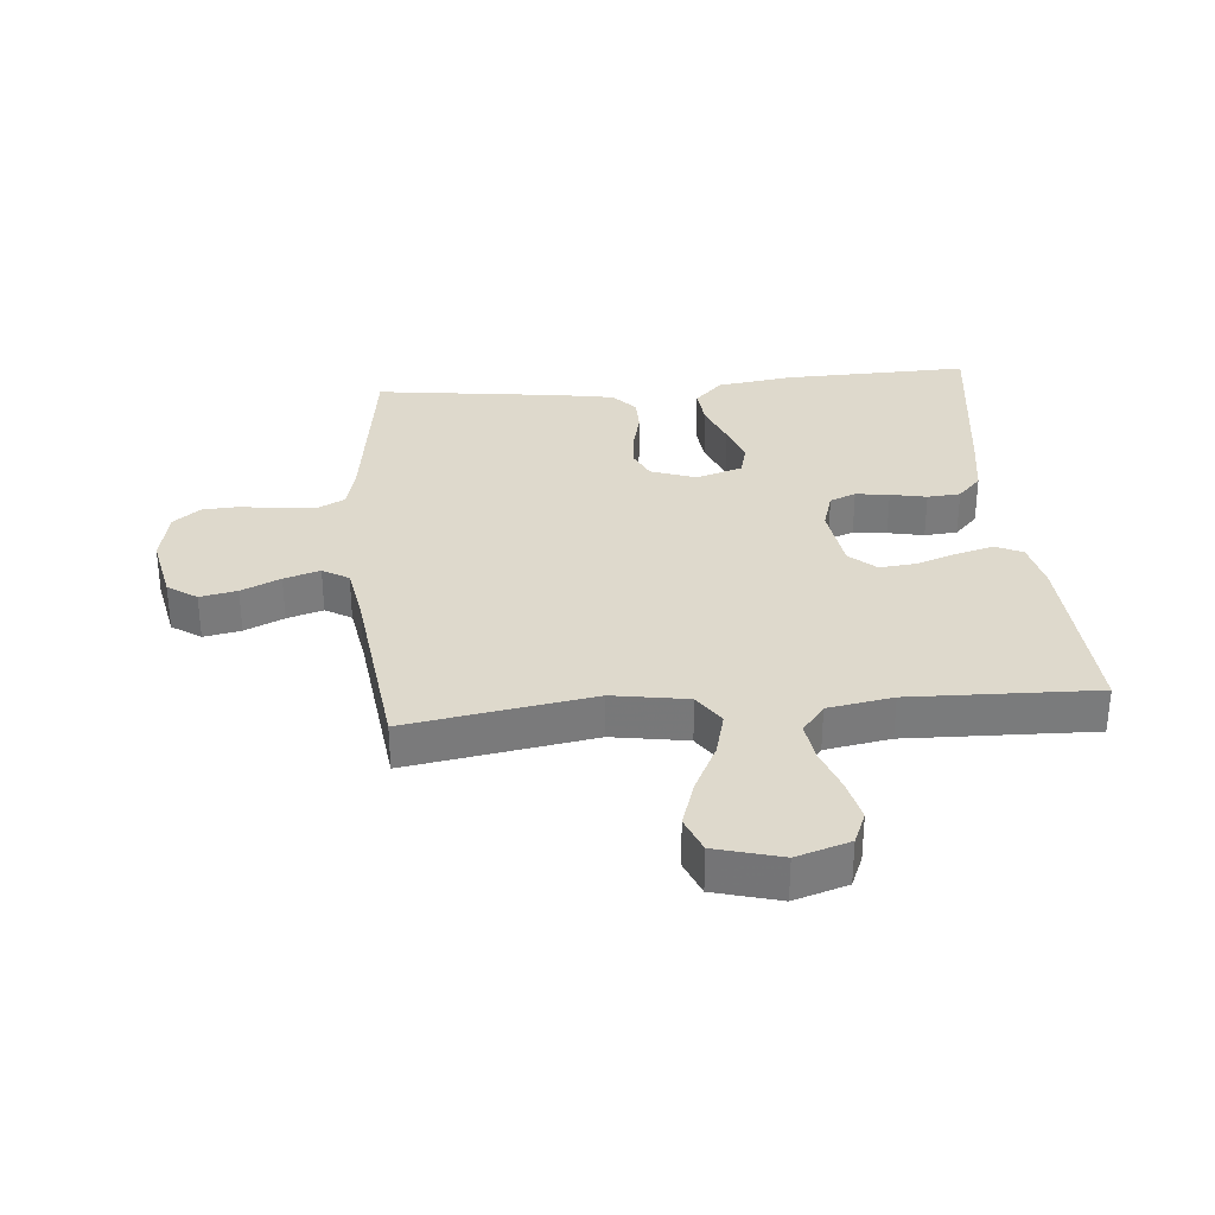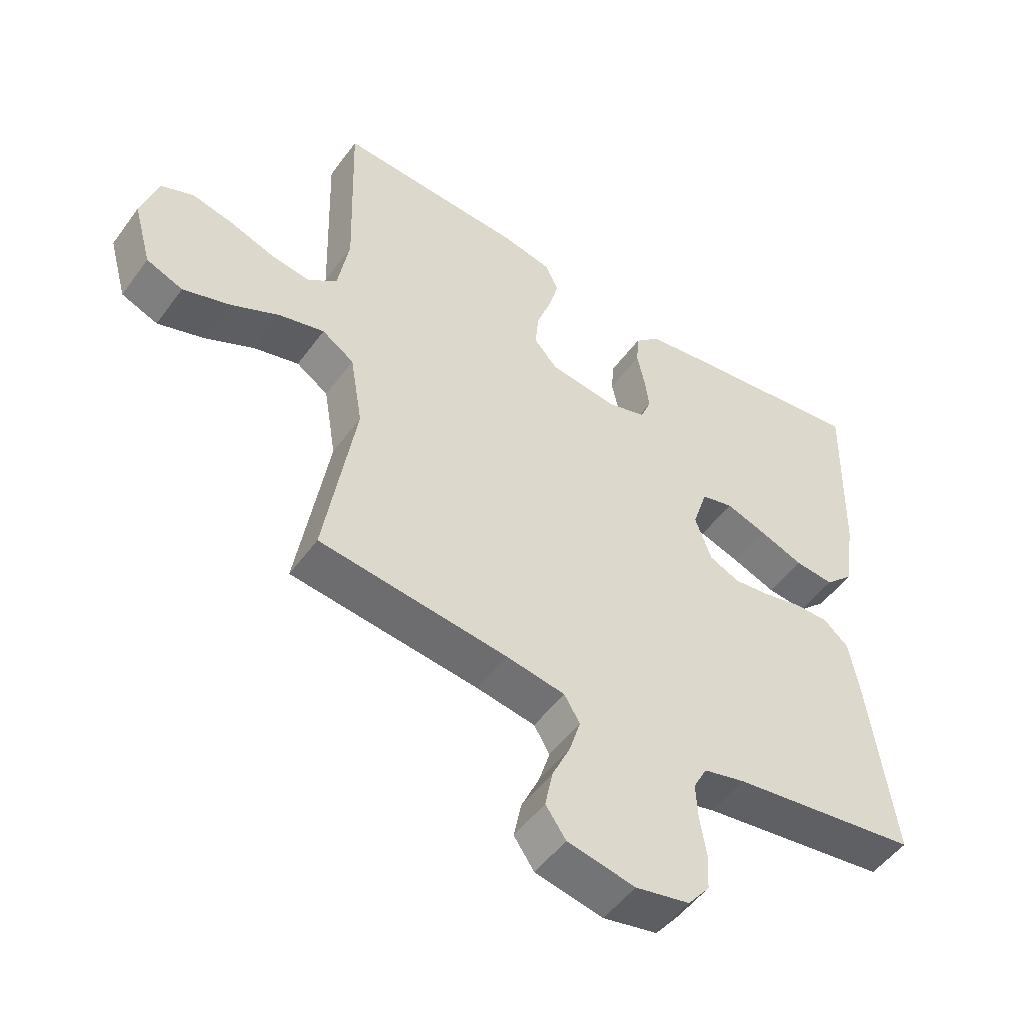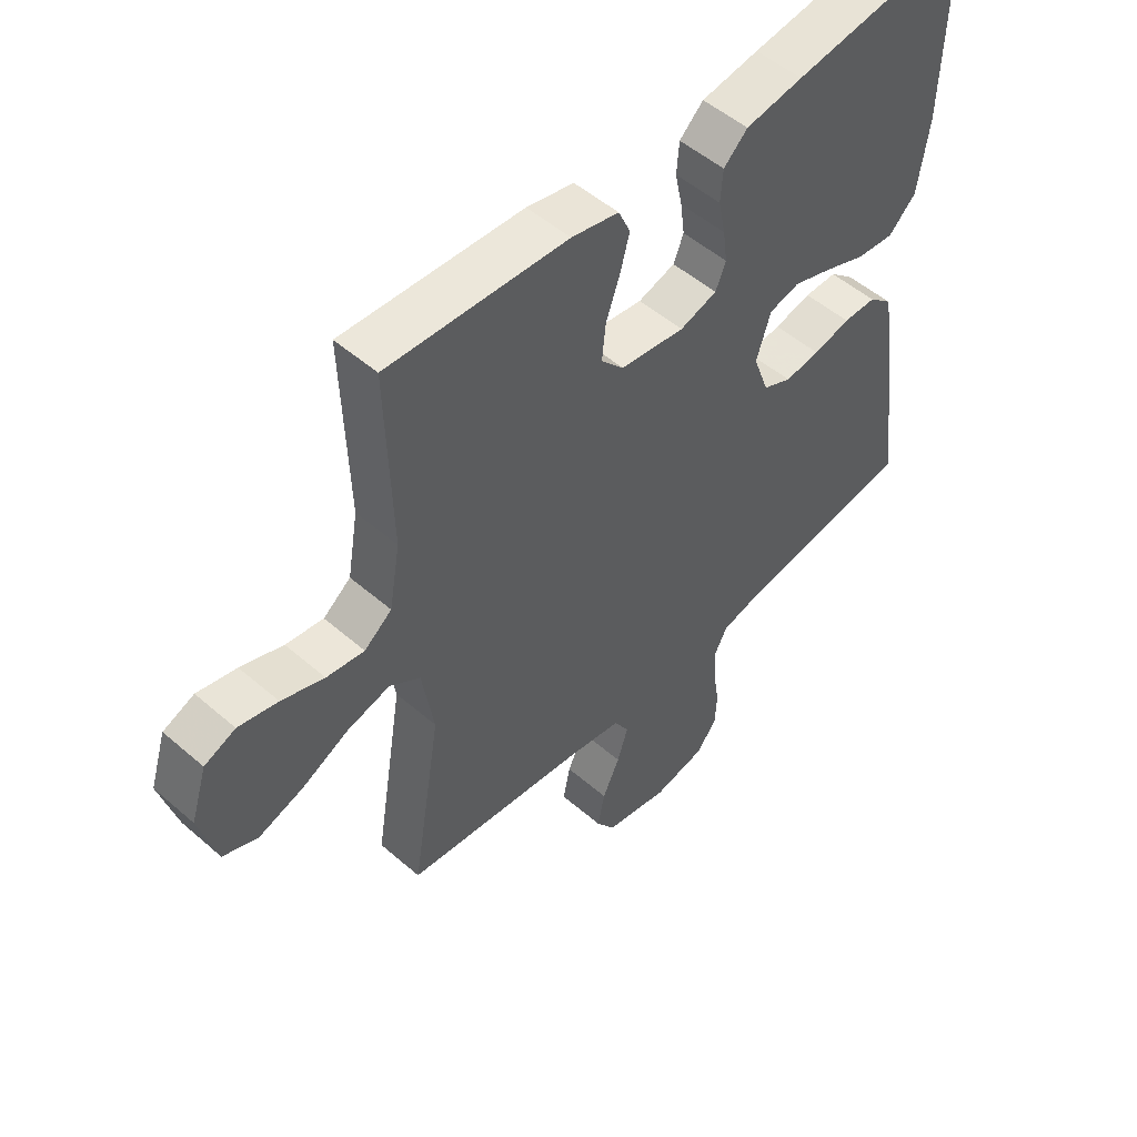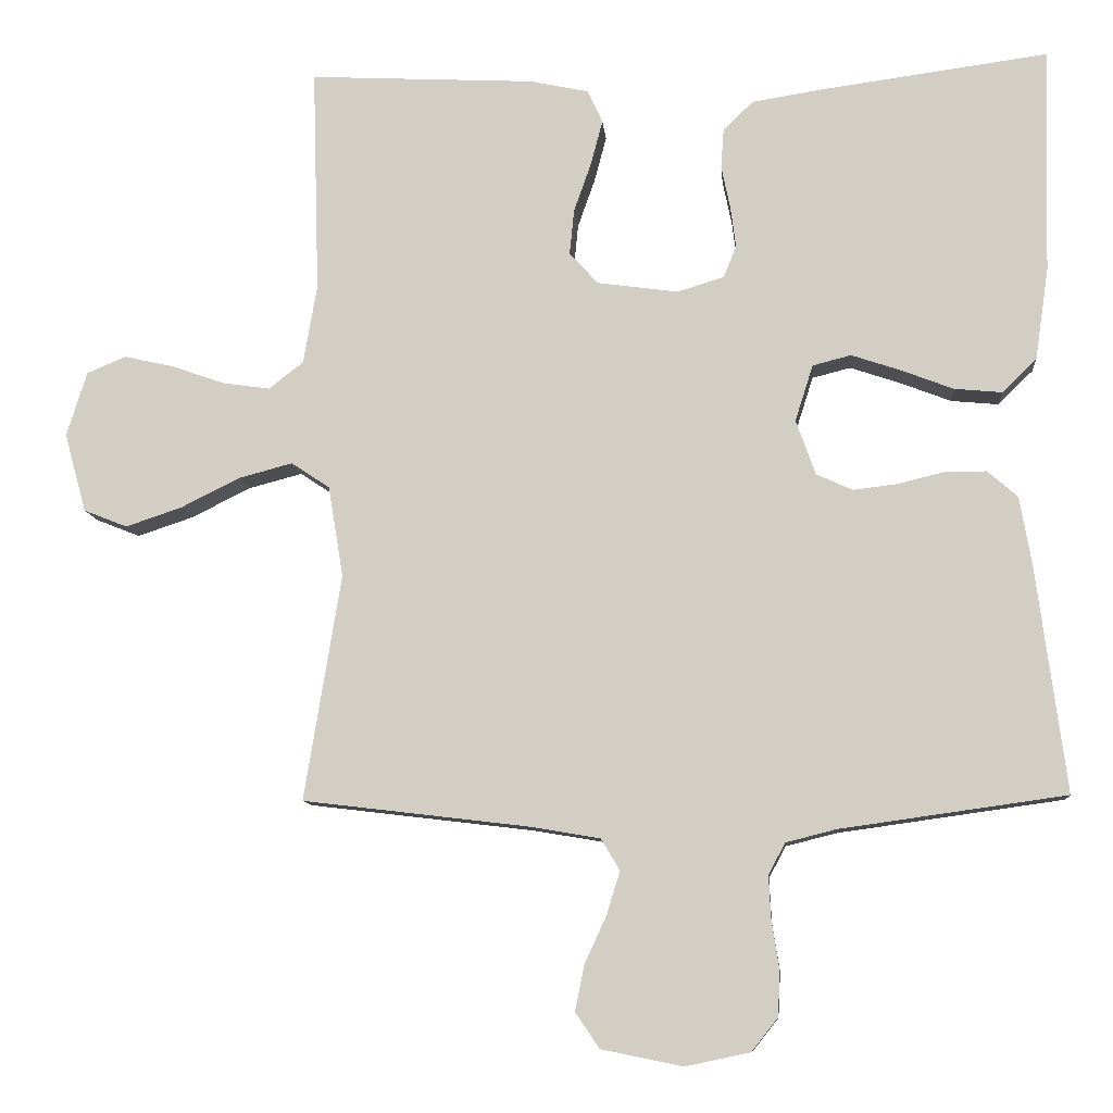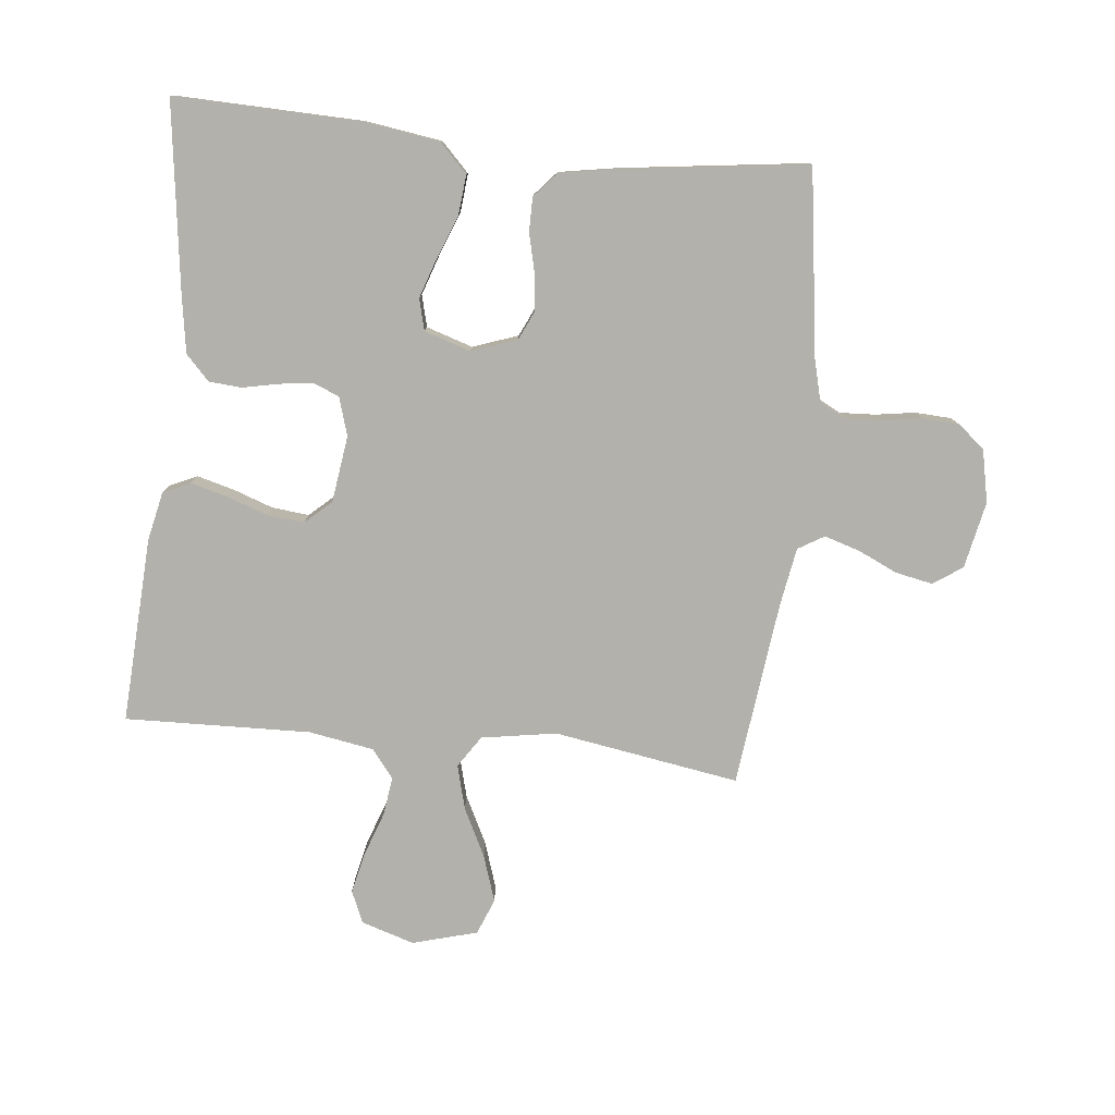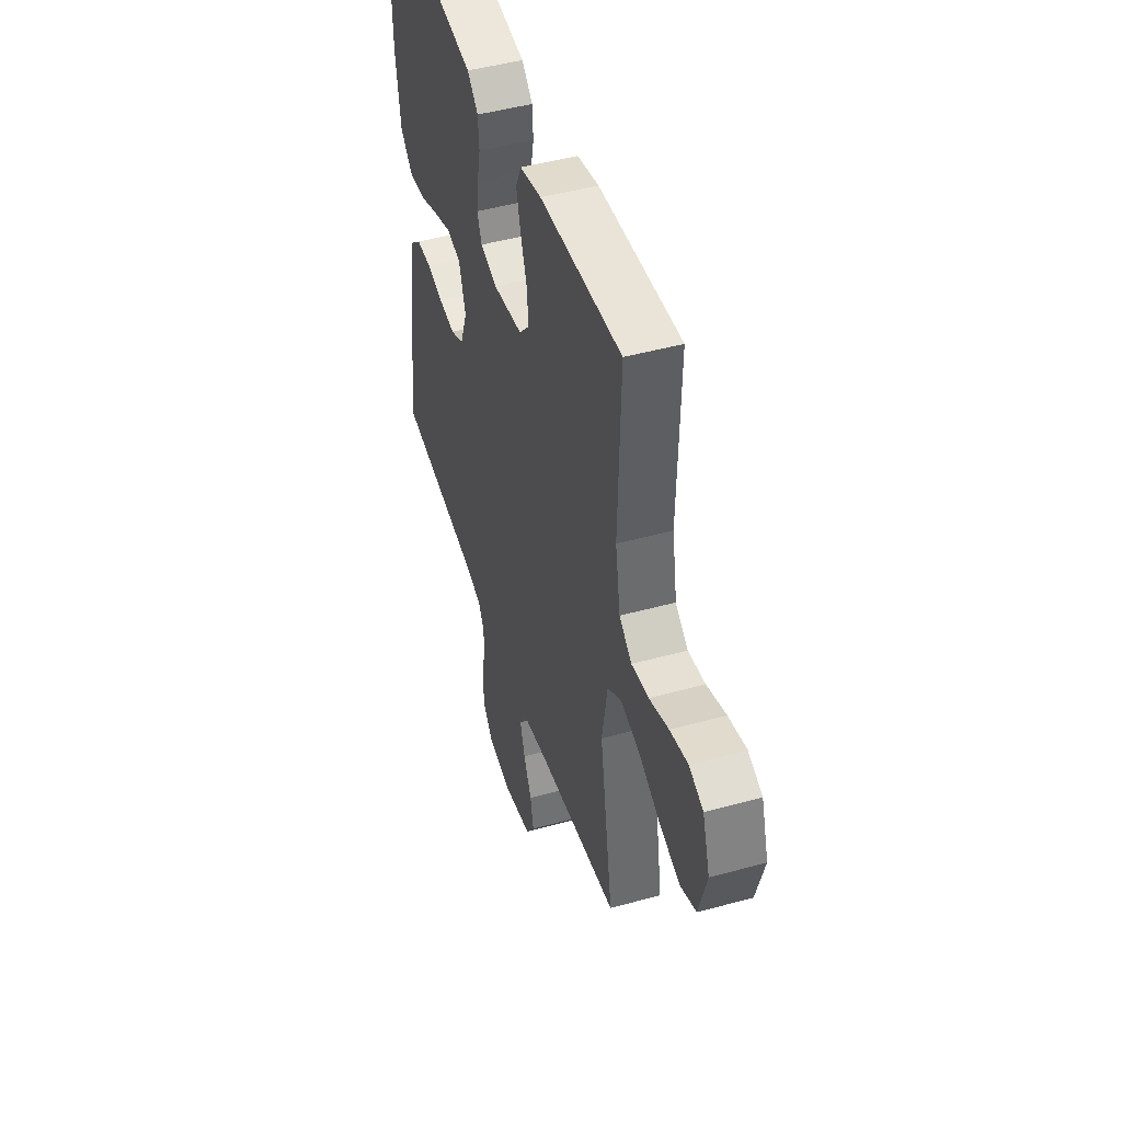
<metadata>
{"format":"obj","ext":"obj","renderer":"f3d","projection":"perspective","resolution":1024,"background":"white","views":[{"elev":32.0,"azim":-95.1,"up":"+Y"},{"elev":-50.9,"azim":-34.9,"up":"+Z"},{"elev":51.6,"azim":-46.8,"up":"+Z"},{"elev":-10.0,"azim":5.1,"up":"+Z"},{"elev":-78.9,"azim":84.0,"up":"+Y"},{"elev":47.0,"azim":-107.4,"up":"+Z"}]}
</metadata>
<code>
v -0.5 0.07 0.5
v -0.2 0.07 0.484
v -0.121 0.07 0.467
v -0.101 0.07 0.423
v -0.117 0.07 0.363
v -0.14 0.07 0.298
v -0.146 0.07 0.238
v -0.108 0.07 0.196
v 0 0.07 0.181
v 0.062 0.07 0.2
v 0.079 0.07 0.242
v 0.072 0.07 0.296
v 0.06 0.07 0.354
v 0.064 0.07 0.407
v 0.104 0.07 0.445
v 0.2 0.07 0.46
v 0.5 0.07 0.5
v 0.492 0.07 0.2
v 0.474 0.07 0.078
v 0.428 0.07 0.033
v 0.365 0.07 0.039
v 0.295 0.07 0.066
v 0.23 0.07 0.088
v 0.179 0.07 0.075
v 0.155 0.07 0
v 0.181 0.07 -0.073
v 0.229 0.07 -0.095
v 0.288 0.07 -0.088
v 0.35 0.07 -0.073
v 0.405 0.07 -0.073
v 0.445 0.07 -0.108
v 0.461 0.07 -0.2
v 0.5 0.07 -0.5
v 0.2 0.07 -0.542
v 0.133 0.07 -0.559
v 0.111 0.07 -0.601
v 0.114 0.07 -0.659
v 0.124 0.07 -0.723
v 0.121 0.07 -0.782
v 0.086 0.07 -0.826
v 0 0.07 -0.844
v -0.108 0.07 -0.822
v -0.14 0.07 -0.775
v -0.128 0.07 -0.715
v -0.099 0.07 -0.652
v -0.081 0.07 -0.594
v -0.106 0.07 -0.552
v -0.2 0.07 -0.536
v -0.5 0.07 -0.5
v -0.451 0.07 -0.2
v -0.471 0.07 -0.079
v -0.522 0.07 -0.045
v -0.594 0.07 -0.064
v -0.672 0.07 -0.103
v -0.747 0.07 -0.128
v -0.805 0.07 -0.105
v -0.834 0.07 0
v -0.807 0.07 0.086
v -0.755 0.07 0.108
v -0.689 0.07 0.093
v -0.618 0.07 0.068
v -0.555 0.07 0.059
v -0.509 0.07 0.095
v -0.491 0.07 0.2
v -0.5 0 0.5
v -0.2 0 0.484
v -0.121 0 0.467
v -0.101 0 0.423
v -0.117 0 0.363
v -0.14 0 0.298
v -0.146 0 0.238
v -0.108 0 0.196
v 0 0 0.181
v 0.062 0 0.2
v 0.079 0 0.242
v 0.072 0 0.296
v 0.06 0 0.354
v 0.064 0 0.407
v 0.104 0 0.445
v 0.2 0 0.46
v 0.5 0 0.5
v 0.492 0 0.2
v 0.474 0 0.078
v 0.428 0 0.033
v 0.365 0 0.039
v 0.295 0 0.066
v 0.23 0 0.088
v 0.179 0 0.075
v 0.155 0 0
v 0.181 0 -0.073
v 0.229 0 -0.095
v 0.288 0 -0.088
v 0.35 0 -0.073
v 0.405 0 -0.073
v 0.445 0 -0.108
v 0.461 0 -0.2
v 0.5 0 -0.5
v 0.2 0 -0.542
v 0.133 0 -0.559
v 0.111 0 -0.601
v 0.114 0 -0.659
v 0.124 0 -0.723
v 0.121 0 -0.782
v 0.086 0 -0.826
v 0 0 -0.844
v -0.108 0 -0.822
v -0.14 0 -0.775
v -0.128 0 -0.715
v -0.099 0 -0.652
v -0.081 0 -0.594
v -0.106 0 -0.552
v -0.2 0 -0.536
v -0.5 0 -0.5
v -0.451 0 -0.2
v -0.471 0 -0.079
v -0.522 0 -0.045
v -0.594 0 -0.064
v -0.672 0 -0.103
v -0.747 0 -0.128
v -0.805 0 -0.105
v -0.834 0 0
v -0.807 0 0.086
v -0.755 0 0.108
v -0.689 0 0.093
v -0.618 0 0.068
v -0.555 0 0.059
v -0.509 0 0.095
v -0.491 0 0.2
f 59 60 61
f 58 59 61
f 57 58 61
f 56 57 61
f 55 56 61
f 54 55 61
f 53 54 61
f 52 53 61 62
f 51 52 62 63
f 48 49 50
f 47 48 50 51
f 43 44 45
f 42 43 45
f 41 42 45
f 40 41 45
f 39 40 45
f 38 39 45
f 37 38 45
f 36 37 45 46
f 35 36 46 47
f 32 33 34
f 31 32 34
f 30 31 34
f 29 30 34
f 28 29 34
f 34 35 47
f 28 34 47
f 27 28 47
f 20 21 22
f 19 20 22
f 18 19 22
f 17 18 22
f 16 17 22
f 15 16 22
f 14 15 22
f 13 14 22
f 12 13 22
f 11 12 22 23
f 10 11 23 24
f 4 5 6
f 3 4 6
f 2 3 6
f 1 2 6
f 64 1 6
f 64 6 7
f 51 63 64
f 47 51 64
f 27 47 64
f 26 27 64
f 25 26 64
f 9 10 24 25
f 8 9 25 64
f 7 8 64
f 125 124 123
f 125 123 122
f 125 122 121
f 125 121 120
f 125 120 119
f 125 119 118
f 125 118 117
f 126 125 117 116
f 127 126 116 115
f 114 113 112
f 115 114 112 111
f 109 108 107
f 109 107 106
f 109 106 105
f 109 105 104
f 109 104 103
f 109 103 102
f 109 102 101
f 110 109 101 100
f 111 110 100 99
f 98 97 96
f 98 96 95
f 98 95 94
f 98 94 93
f 98 93 92
f 111 99 98
f 111 98 92
f 111 92 91
f 86 85 84
f 86 84 83
f 86 83 82
f 86 82 81
f 86 81 80
f 86 80 79
f 86 79 78
f 86 78 77
f 86 77 76
f 87 86 76 75
f 88 87 75 74
f 70 69 68
f 70 68 67
f 70 67 66
f 70 66 65
f 70 65 128
f 71 70 128
f 128 127 115
f 128 115 111
f 128 111 91
f 128 91 90
f 128 90 89
f 89 88 74 73
f 128 89 73 72
f 128 72 71
f 1 65 66 2
f 2 66 67 3
f 3 67 68 4
f 4 68 69 5
f 5 69 70 6
f 6 70 71 7
f 7 71 72 8
f 8 72 73 9
f 9 73 74 10
f 10 74 75 11
f 11 75 76 12
f 12 76 77 13
f 13 77 78 14
f 14 78 79 15
f 15 79 80 16
f 16 80 81 17
f 17 81 82 18
f 18 82 83 19
f 19 83 84 20
f 20 84 85 21
f 21 85 86 22
f 22 86 87 23
f 23 87 88 24
f 24 88 89 25
f 25 89 90 26
f 26 90 91 27
f 27 91 92 28
f 28 92 93 29
f 29 93 94 30
f 30 94 95 31
f 31 95 96 32
f 32 96 97 33
f 33 97 98 34
f 34 98 99 35
f 35 99 100 36
f 36 100 101 37
f 37 101 102 38
f 38 102 103 39
f 39 103 104 40
f 40 104 105 41
f 41 105 106 42
f 42 106 107 43
f 43 107 108 44
f 44 108 109 45
f 45 109 110 46
f 46 110 111 47
f 47 111 112 48
f 48 112 113 49
f 49 113 114 50
f 50 114 115 51
f 51 115 116 52
f 52 116 117 53
f 53 117 118 54
f 54 118 119 55
f 55 119 120 56
f 56 120 121 57
f 57 121 122 58
f 58 122 123 59
f 59 123 124 60
f 60 124 125 61
f 61 125 126 62
f 62 126 127 63
f 63 127 128 64
f 64 128 65 1

</code>
